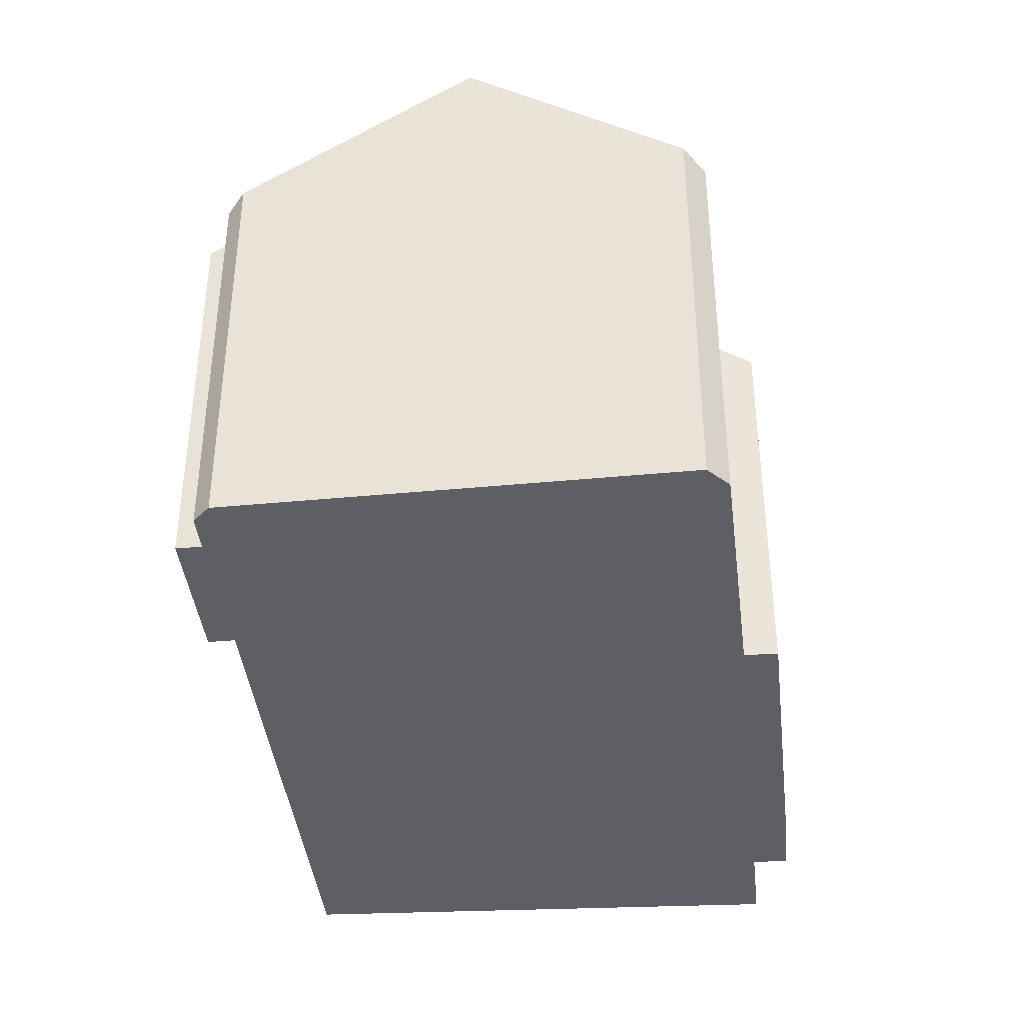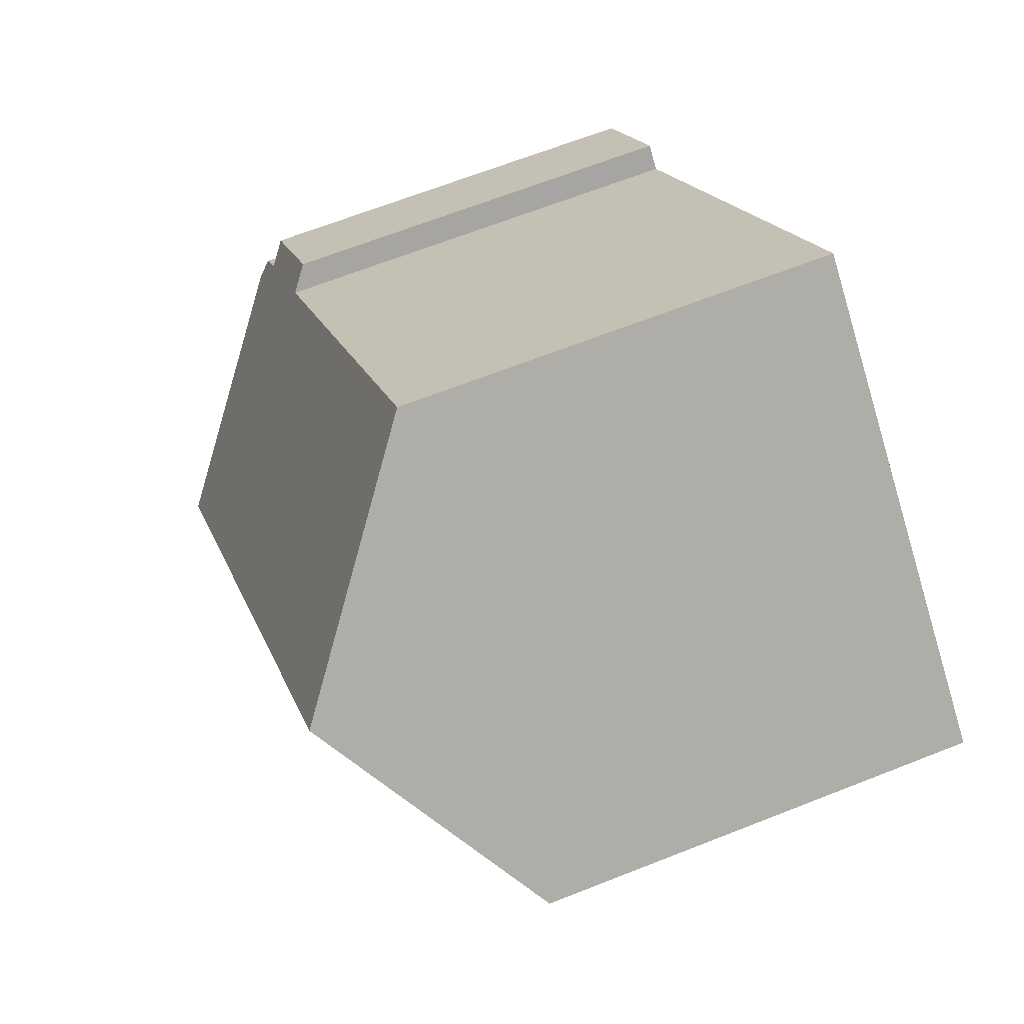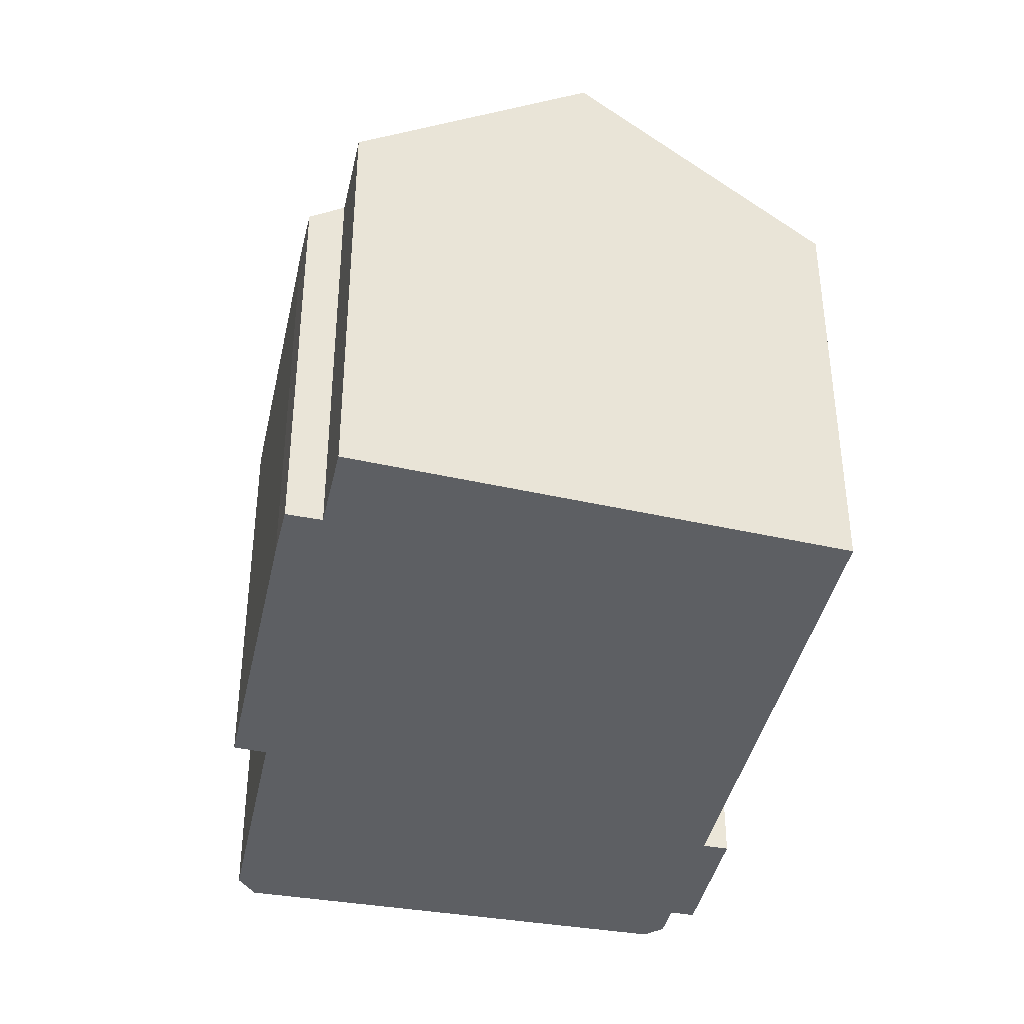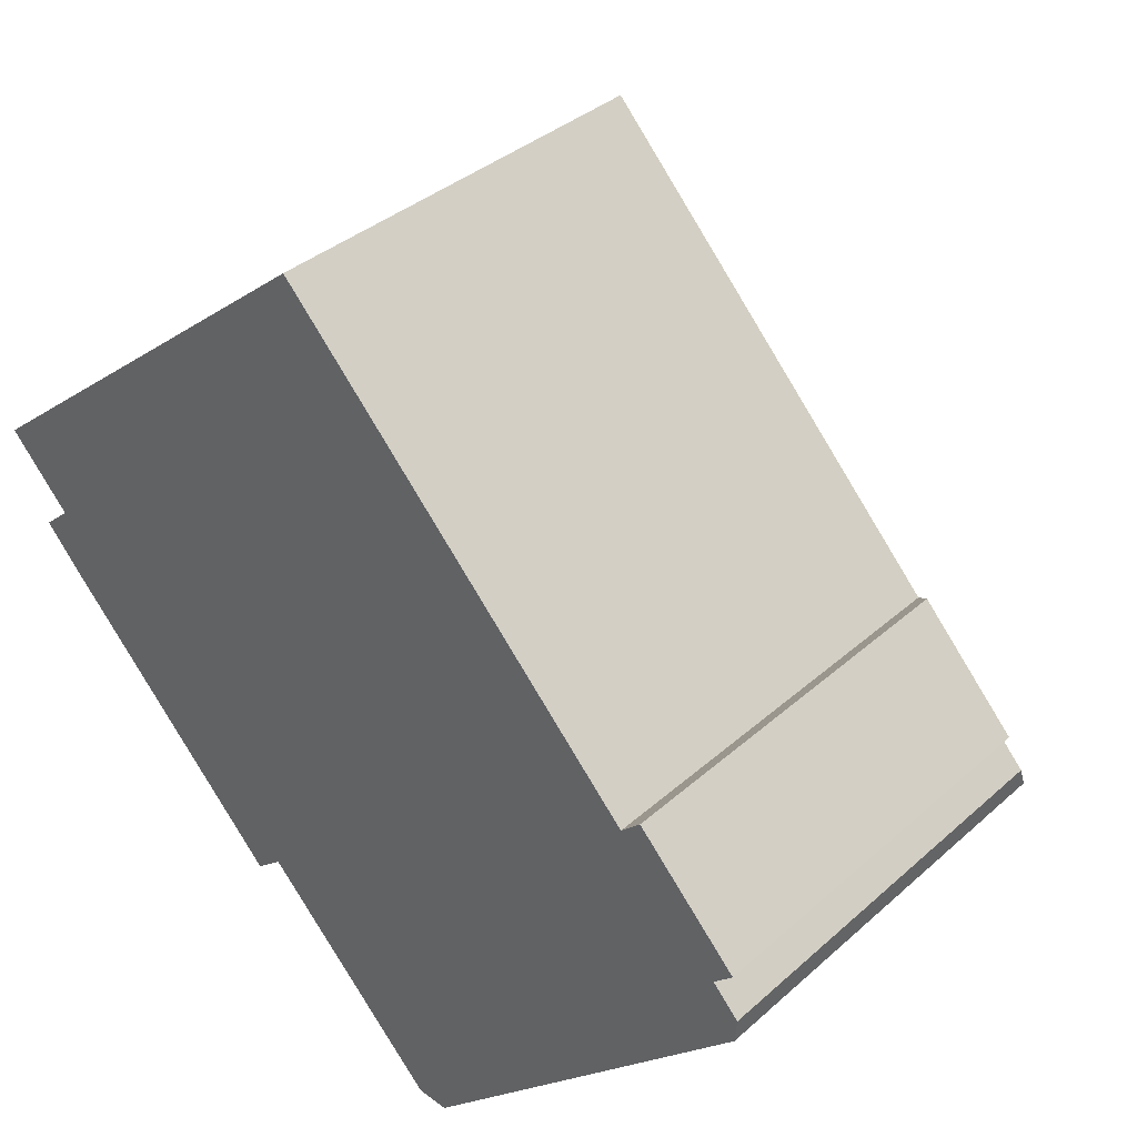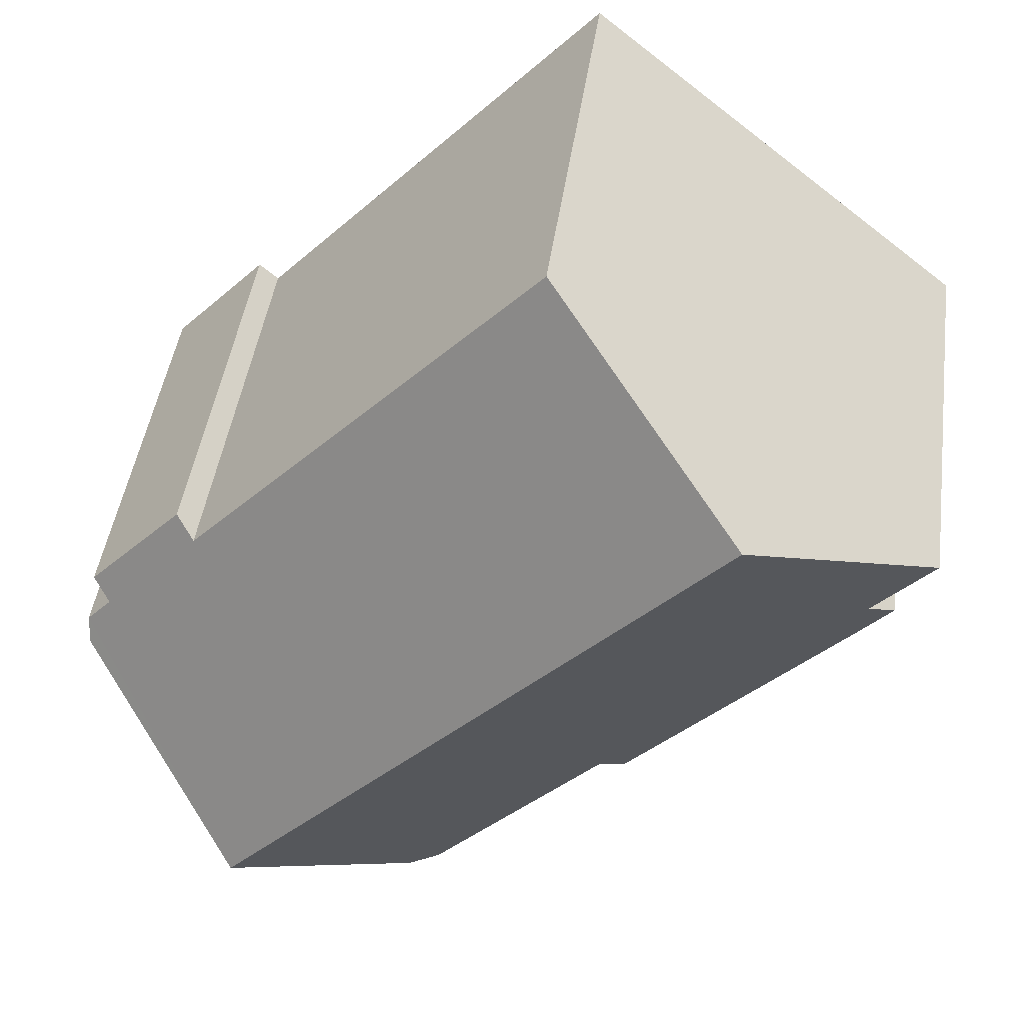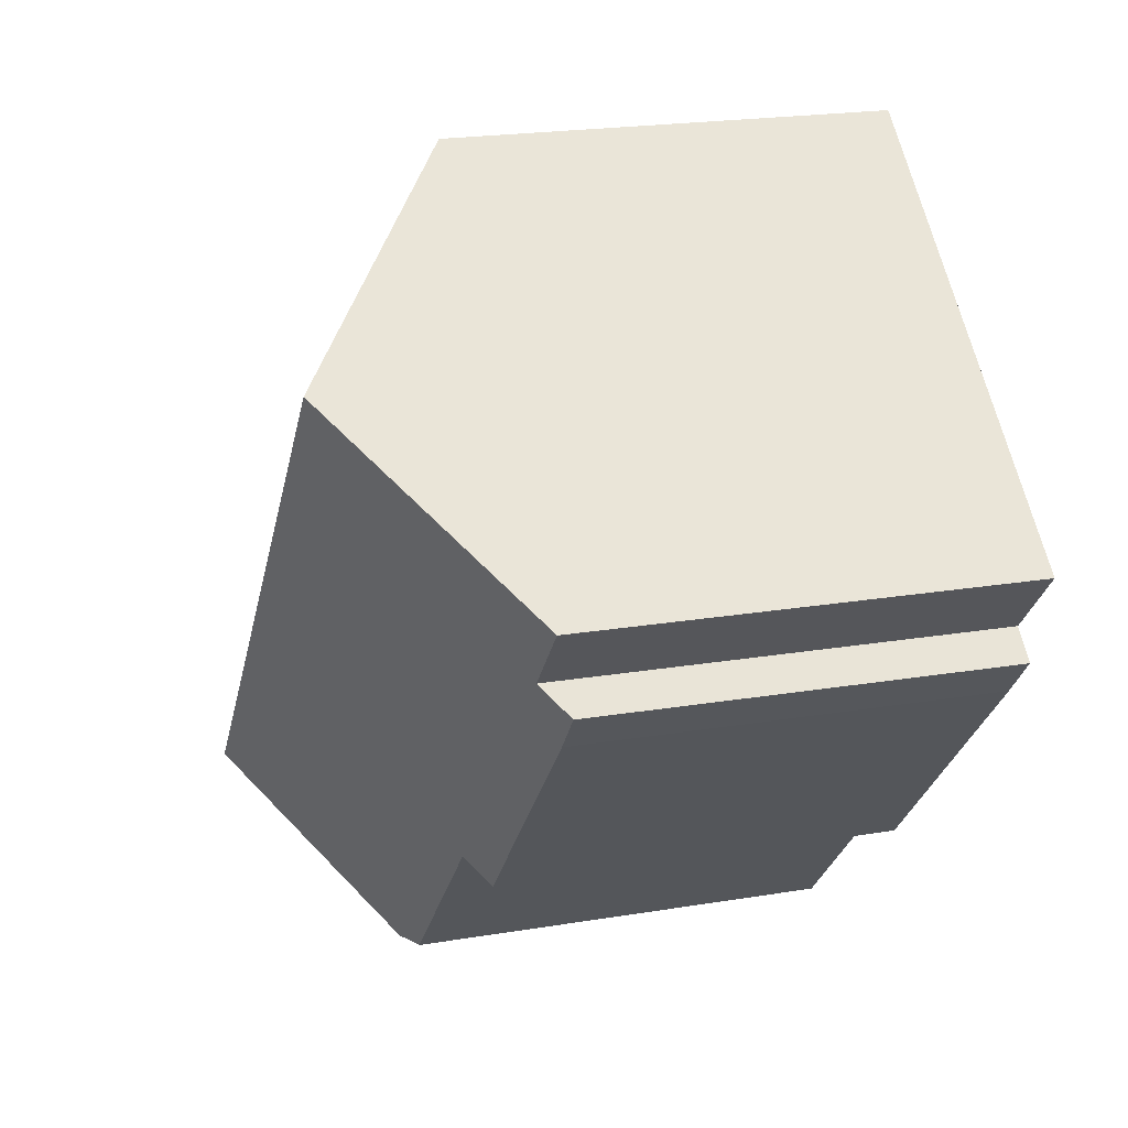
<metadata>
{"format":"obj","ext":"obj","renderer":"f3d","projection":"perspective","resolution":1024,"background":"white","views":[{"elev":-40.5,"azim":143.7,"up":"+Y"},{"elev":65.7,"azim":-111.7,"up":"+Z"},{"elev":-40.4,"azim":-54.7,"up":"+Y"},{"elev":35.8,"azim":40.7,"up":"+Z"},{"elev":44.8,"azim":-172.1,"up":"+Z"},{"elev":21.2,"azim":-106.6,"up":"+Z"}]}
</metadata>
<code>
v  4.694 14.6 3.801
v  1.521 10.65 -1.666
v  0 10.66 6.529e-16
v  1.744 10.05 -3.266
v  7.355 10.05 -9.328
v  8.009 10.6 -8.793
v  17.27 14.6 -9.785
v  12.44 10.64 -13.49
v  12.83 10.81 -13.53
v  13.21 10.98 -13.56
v  16.13 13.59 -10.84
v  0.849 10.07 -2.251
v  21.46 10.05 -4.051
v  20.98 10.46 -4.477
v  18.98 10.05 -1.388
v  9.599 10.49 7.772
v  10.93 10.49 6.331
v  18.49 10.49 -1.835
v  21.62 10.47 -5.181
v  21.57 10.76 -5.776
v  13.21 8.306e-16 -13.56
v  12.44 8.262e-16 -13.49
v  12.83 8.284e-16 -13.53
v  8.009 5.384e-16 -8.793
v  7.355 5.712e-16 -9.328
v  20.98 2.741e-16 -4.477
v  21.46 2.481e-16 -4.051
v  21.57 3.537e-16 -5.776
v  17.27 5.992e-16 -9.785
v  16.13 6.638e-16 -10.84
v  1.744 2e-16 -3.266
v  0.849 1.378e-16 -2.251
v  0 0 0
v  1.521 1.02e-16 -1.666
v  9.599 -4.759e-16 7.772
v  4.694 -2.327e-16 3.801
v  18.49 1.124e-16 -1.835
v  18.98 8.499e-17 -1.388
v  10.93 -3.877e-16 6.331
v  21.62 3.172e-16 -5.181
g defaultobject
f 1 2 3
f 2 1 4
f 4 1 5
f 5 1 6
f 6 1 7
f 6 7 8
f 8 7 9
f 9 7 10
f 10 7 11
f 4 12 2
f 13 14 15
f 16 7 1
f 7 16 17
f 7 17 18
f 7 18 15
f 7 15 14
f 7 14 19
f 7 19 20
f 21 9 10
f 9 21 8
f 8 21 22
f 22 21 23
f 24 5 6
f 5 24 25
f 13 26 14
f 26 13 27
f 28 7 20
f 7 28 11
f 11 28 10
f 10 28 21
f 21 28 29
f 21 29 30
f 22 6 8
f 6 22 24
f 25 4 5
f 4 25 31
f 4 32 12
f 32 4 31
f 2 33 3
f 33 2 34
f 12 34 2
f 34 12 32
f 3 16 1
f 16 3 33
f 16 33 35
f 35 33 36
f 37 15 18
f 15 37 38
f 35 17 16
f 17 35 18
f 18 35 37
f 37 35 39
f 38 13 15
f 13 38 27
f 14 40 19
f 40 14 26
f 19 28 20
f 28 19 40
f 38 26 27
f 26 28 40
f 28 26 29
f 29 26 38
f 29 38 37
f 29 37 39
f 29 39 30
f 30 39 21
f 21 39 23
f 23 39 22
f 22 39 35
f 22 35 24
f 24 35 36
f 24 36 25
f 25 36 31
f 31 36 34
f 34 36 33
f 32 31 34

</code>
